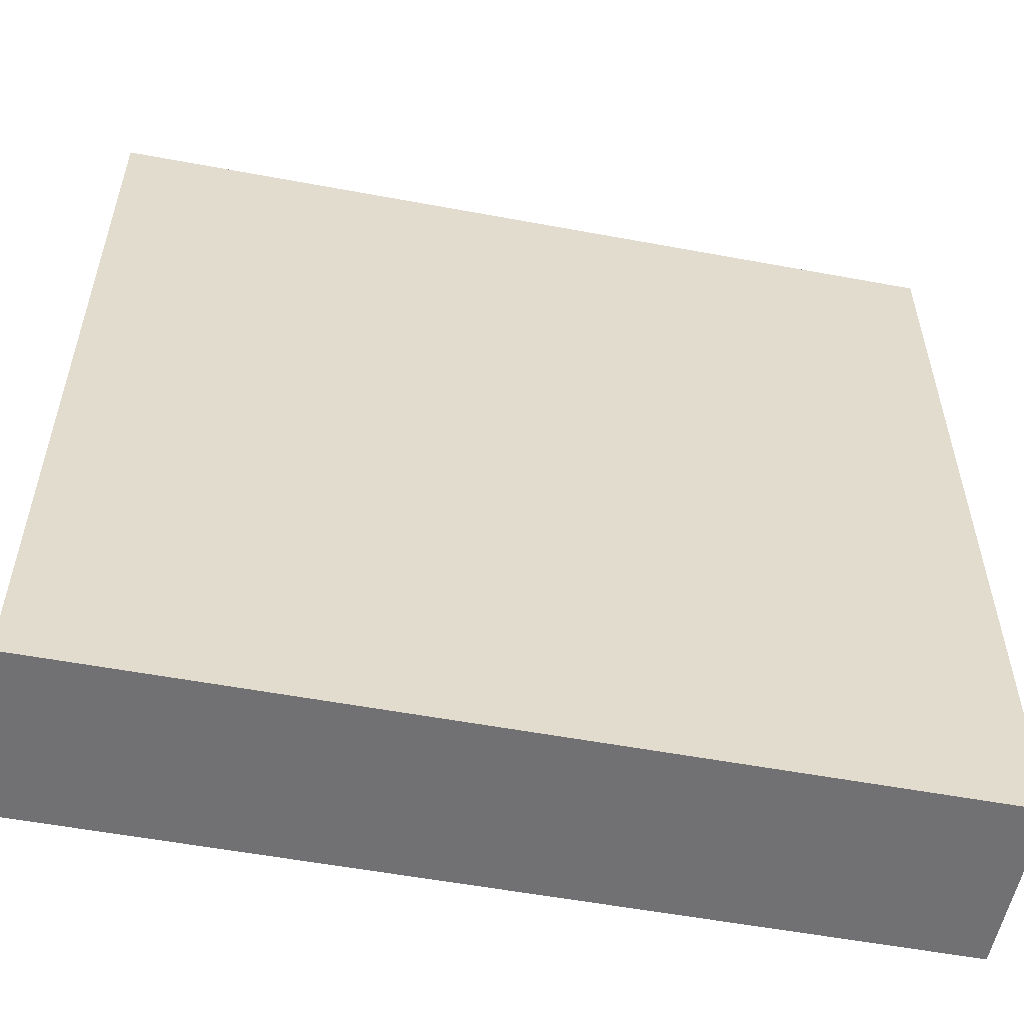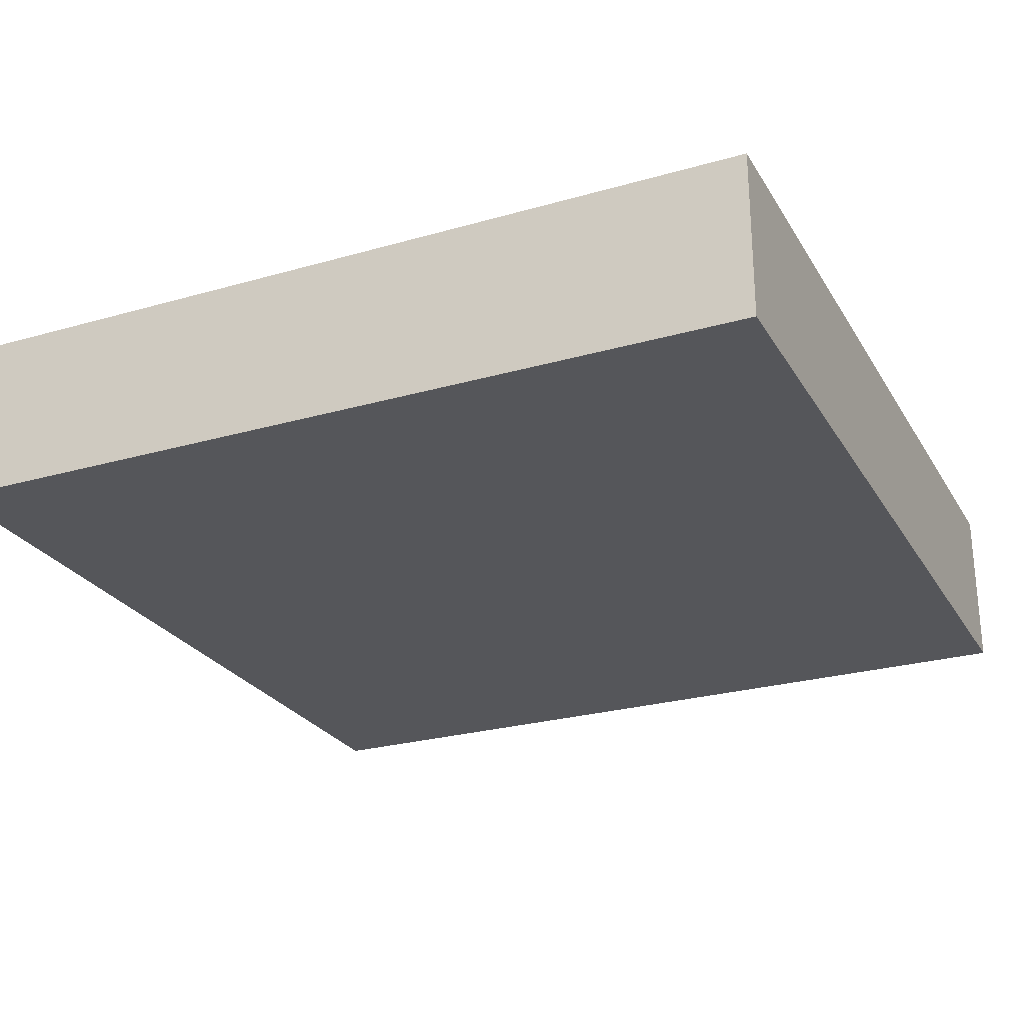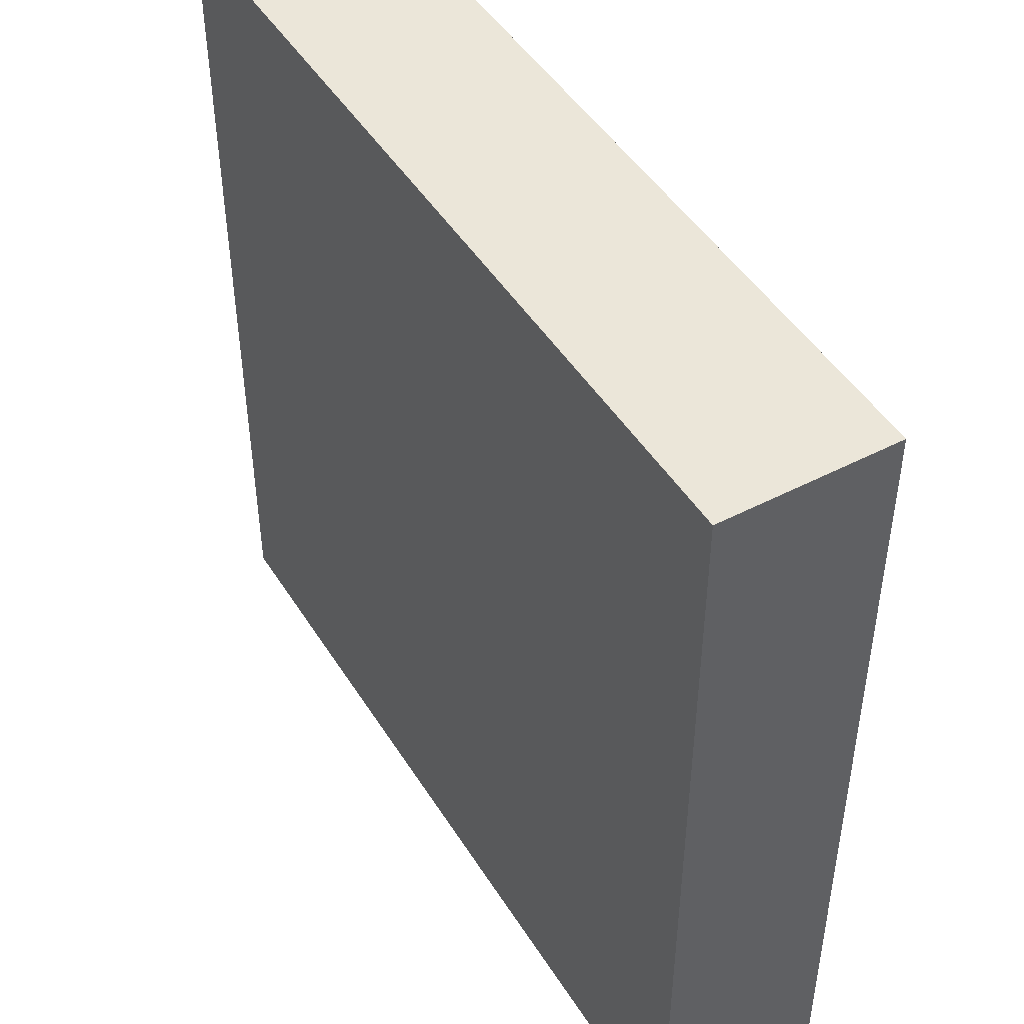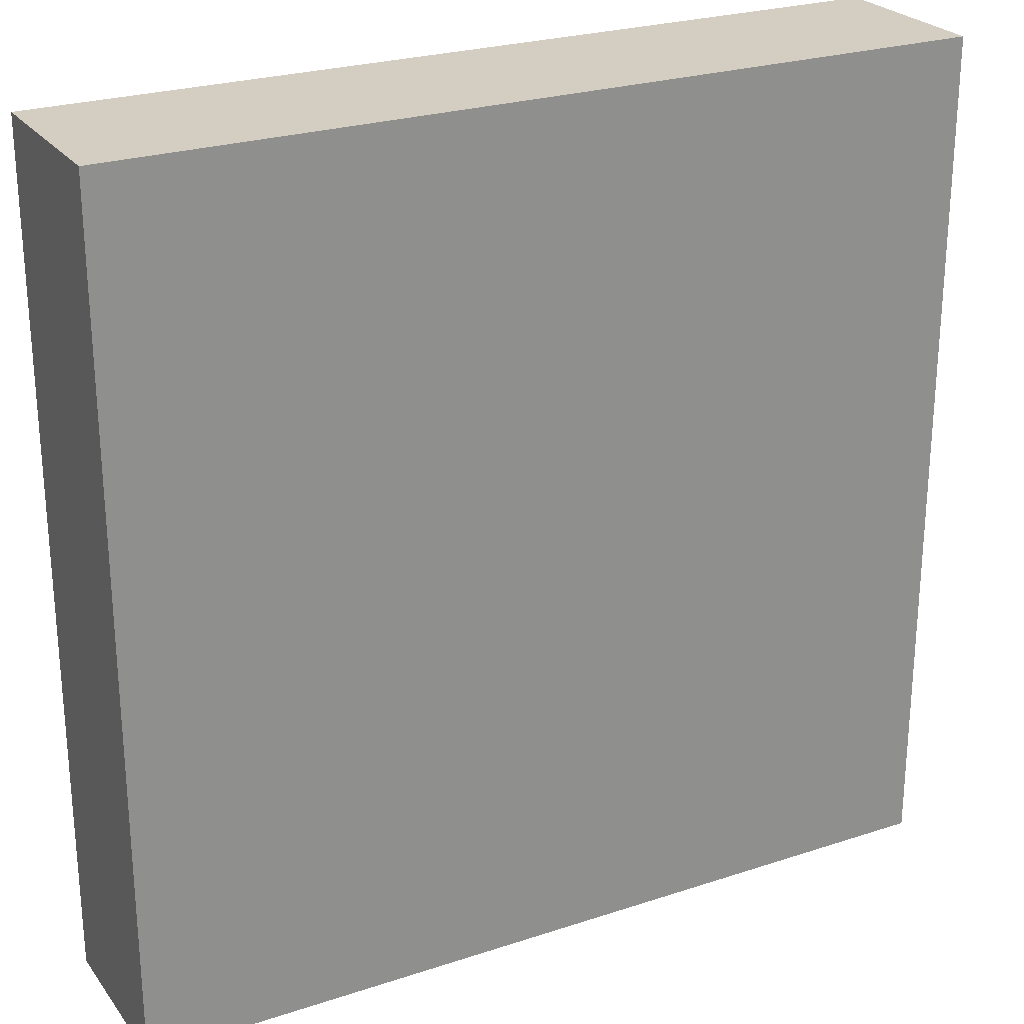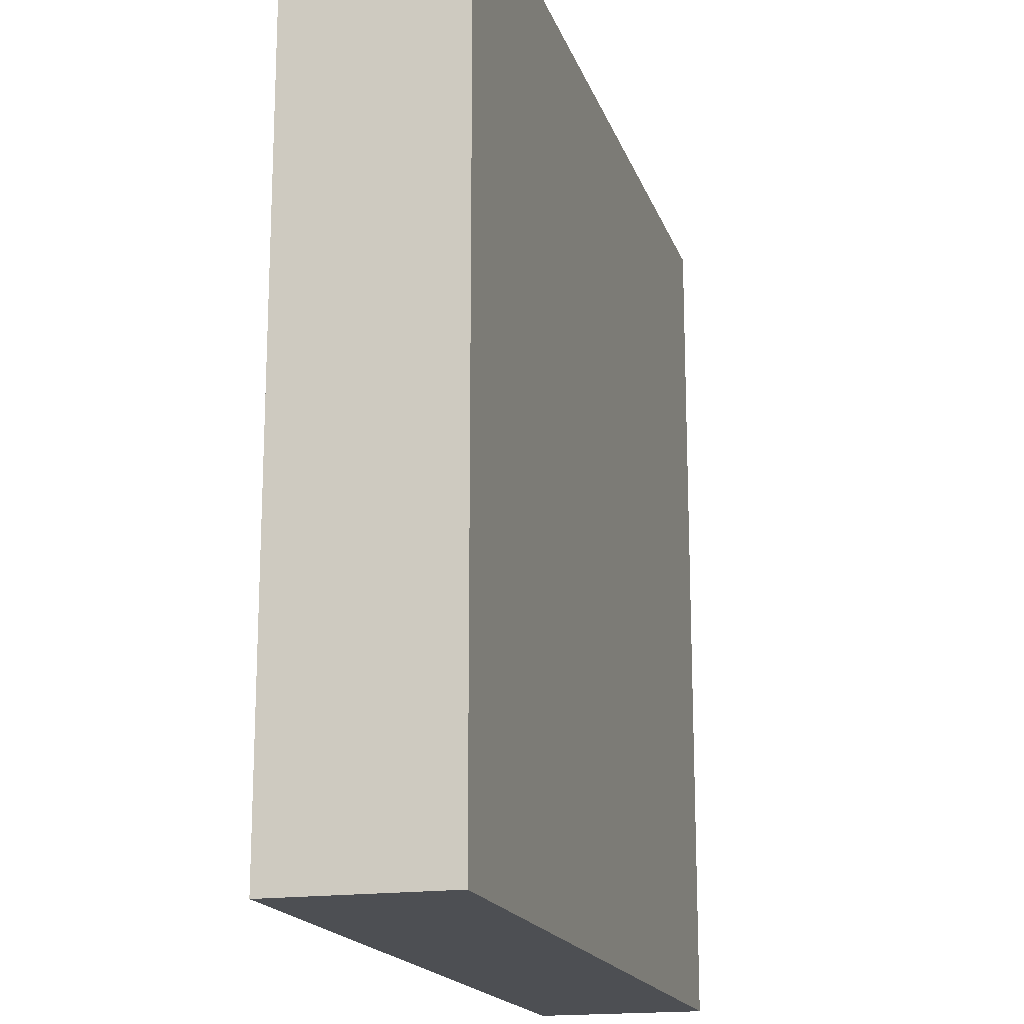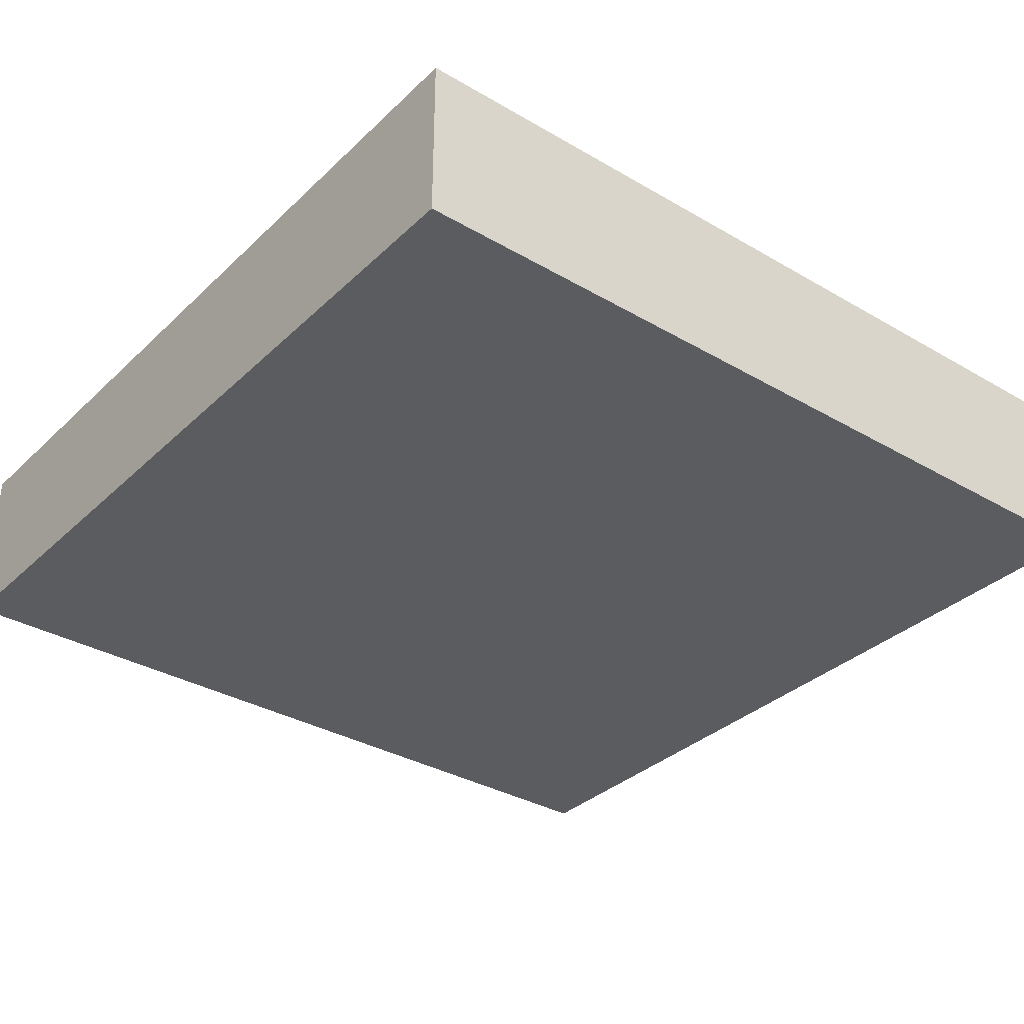
<metadata>
{"format":"obj","ext":"obj","renderer":"f3d","projection":"perspective","resolution":1024,"background":"white","views":[{"elev":-55.3,"azim":168.9,"up":"+Y"},{"elev":-25.8,"azim":-155.5,"up":"+Z"},{"elev":47.0,"azim":-120.5,"up":"+Y"},{"elev":25.2,"azim":-28.0,"up":"+Y"},{"elev":-17.5,"azim":105.6,"up":"+Y"},{"elev":-33.8,"azim":141.6,"up":"+Z"}]}
</metadata>
<code>
g default
v -2.5 -2.5 0.5
v 2.5 -2.5 0.5
v -2.5 2.5 0.5
v 2.5 2.5 0.5
v -2.5 2.5 -0.5
v 2.5 2.5 -0.5
v -2.5 -2.5 -0.5
v 2.5 -2.5 -0.5
g pCube1
f 1 2 3
f 3 2 4
f 3 4 5
f 5 4 6
f 5 6 7
f 7 6 8
f 7 8 1
f 1 8 2
f 2 8 4
f 4 8 6
f 7 1 5
f 5 1 3
g default
v -2.5 -2.5 0.5
v 2.5 -2.5 0.5
v -2.5 2.5 0.5
v 2.5 2.5 0.5
v -2.5 2.5 -0.5
v 2.5 2.5 -0.5
v -2.5 -2.5 -0.5
v 2.5 -2.5 -0.5
g pCube1
f 9 10 11
f 11 10 12
f 11 12 13
f 13 12 14
f 13 14 15
f 15 14 16
f 15 16 9
f 9 16 10
f 10 16 12
f 12 16 14
f 15 9 13
f 13 9 11

</code>
